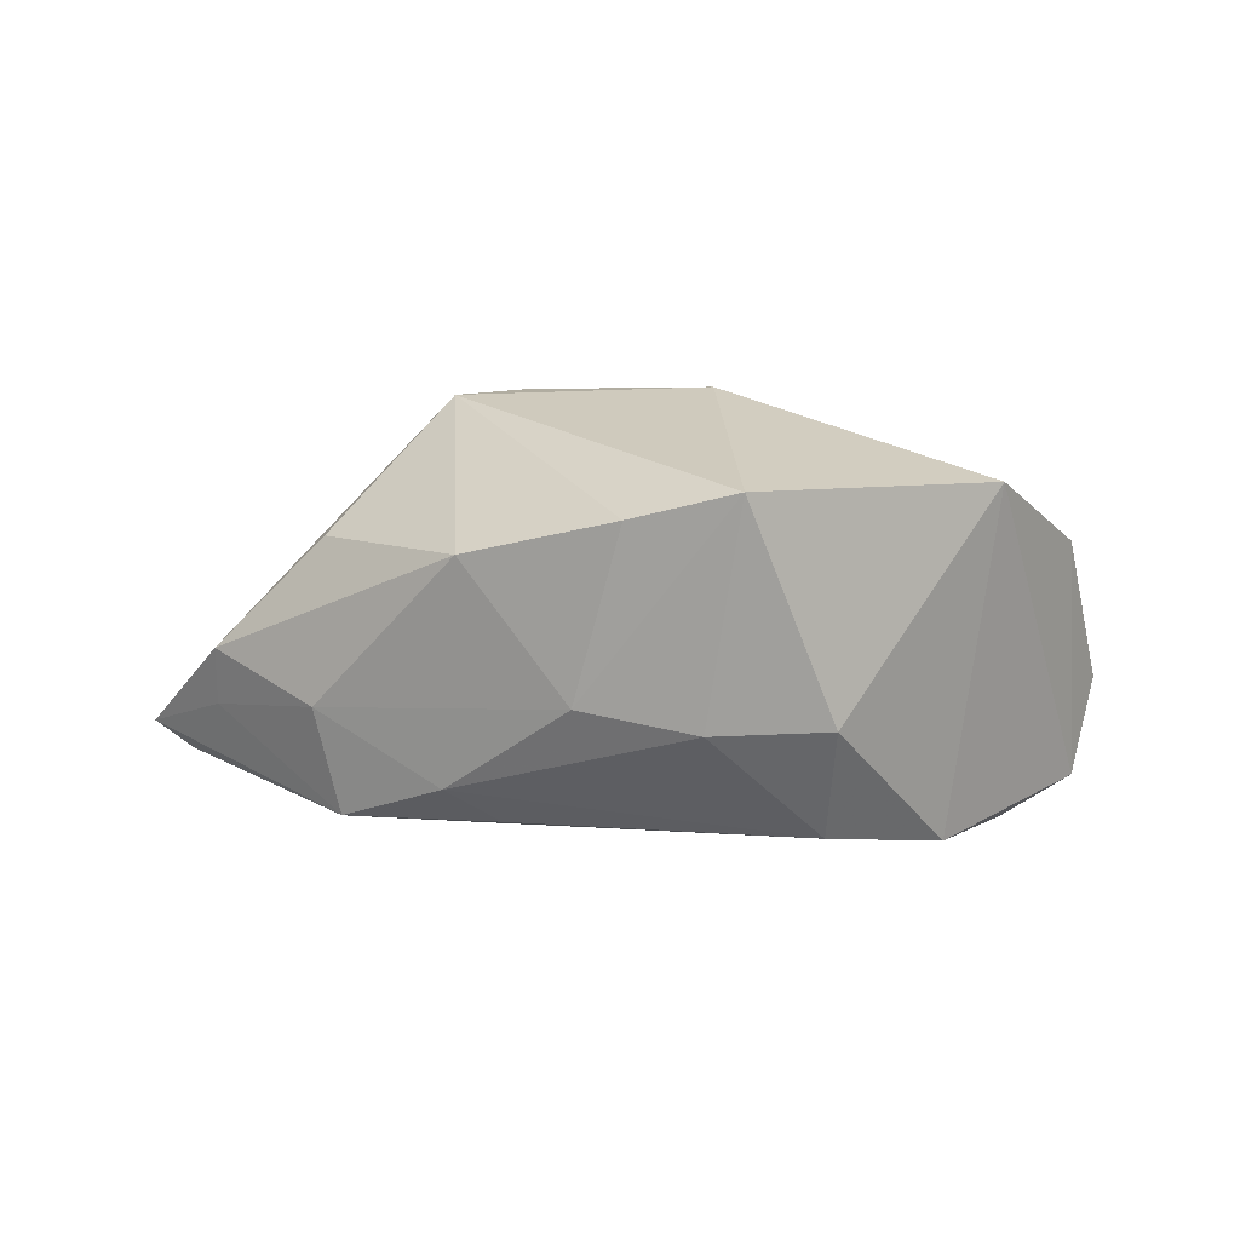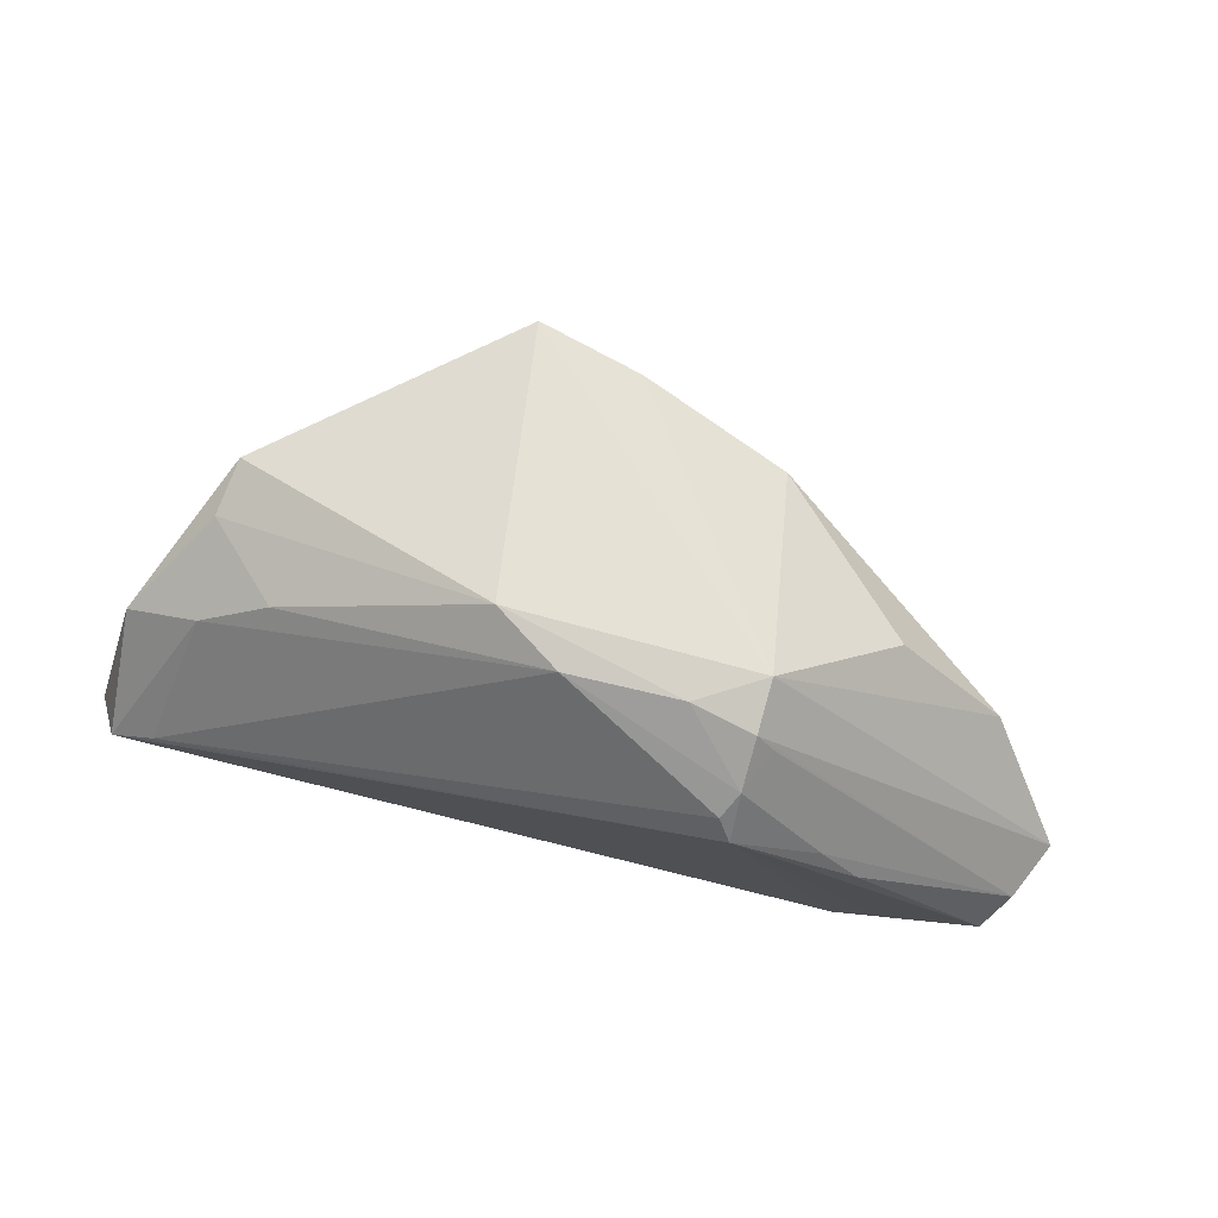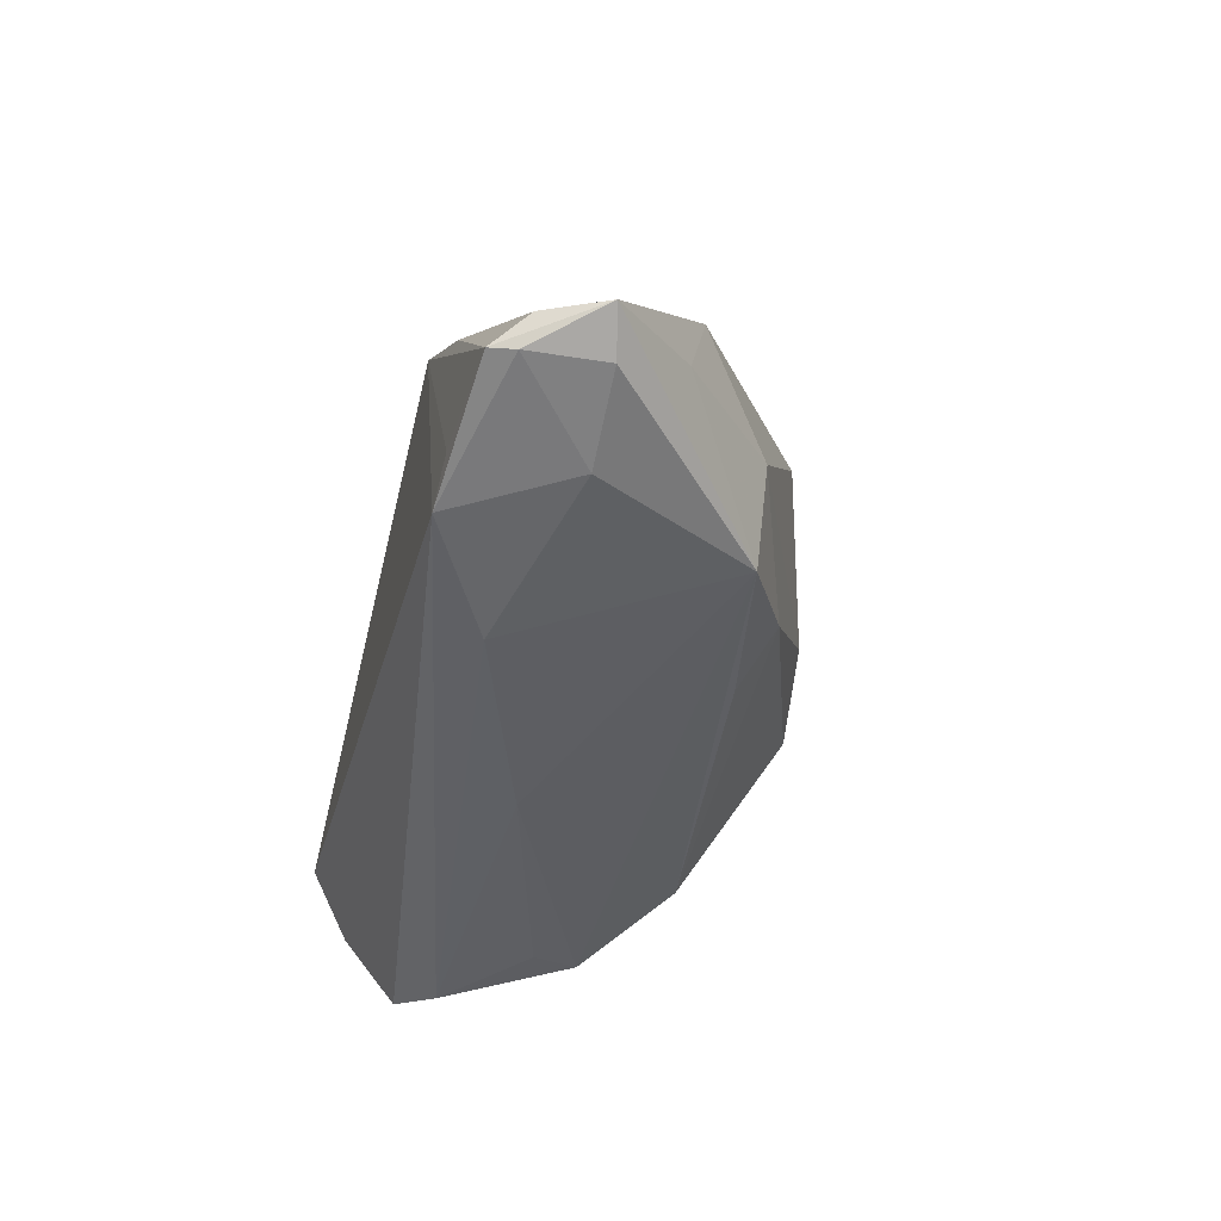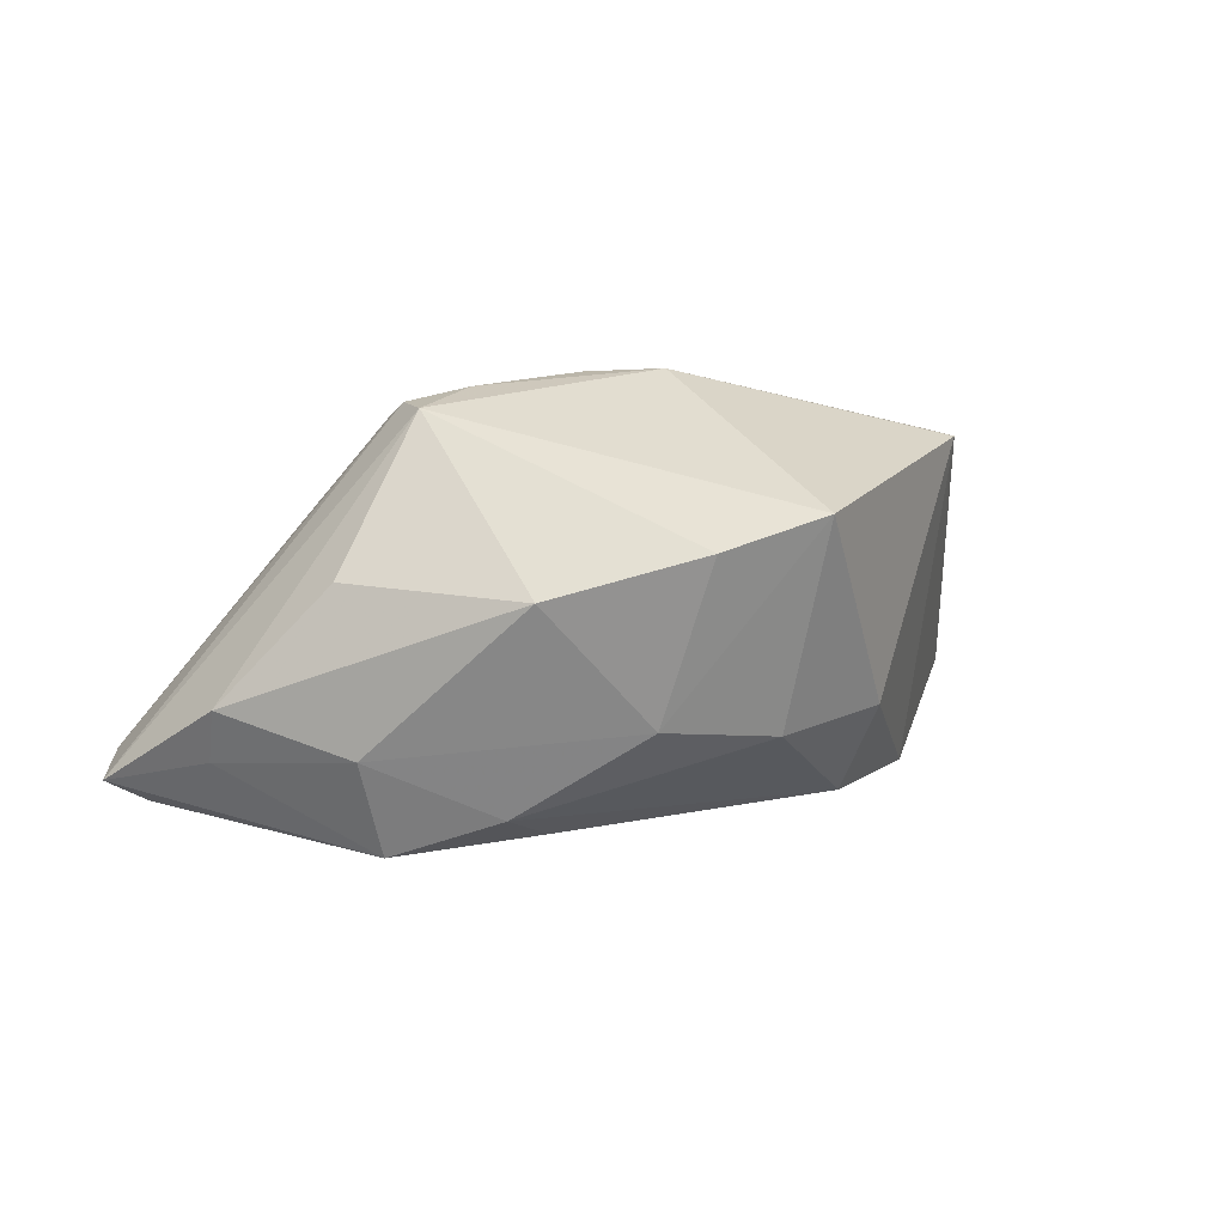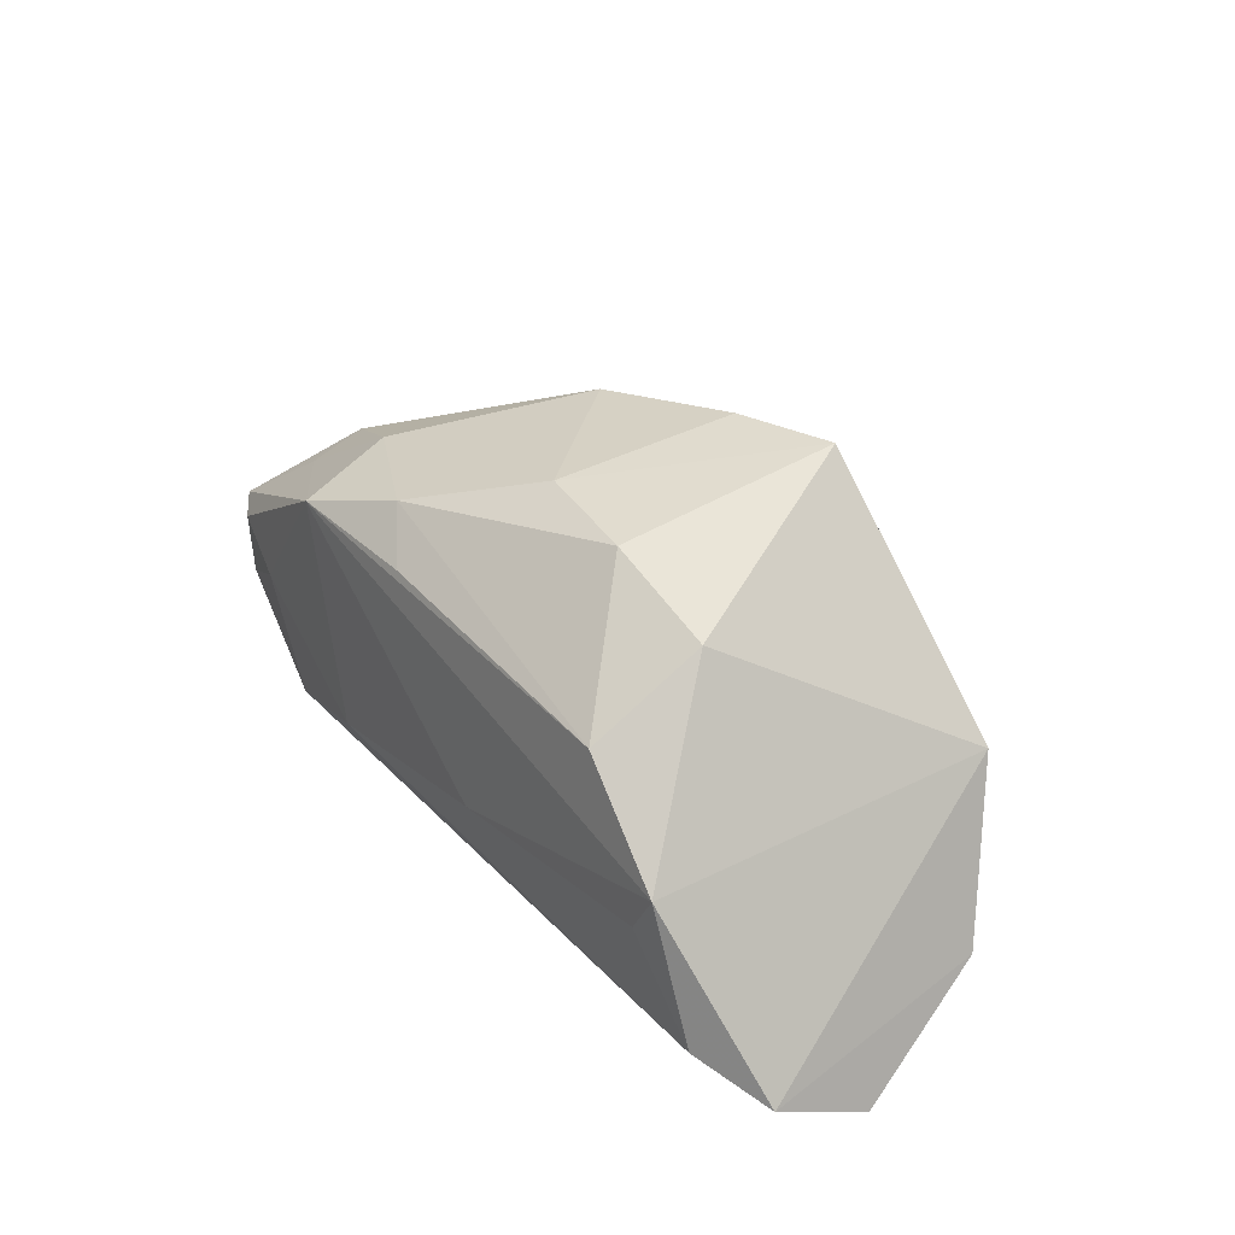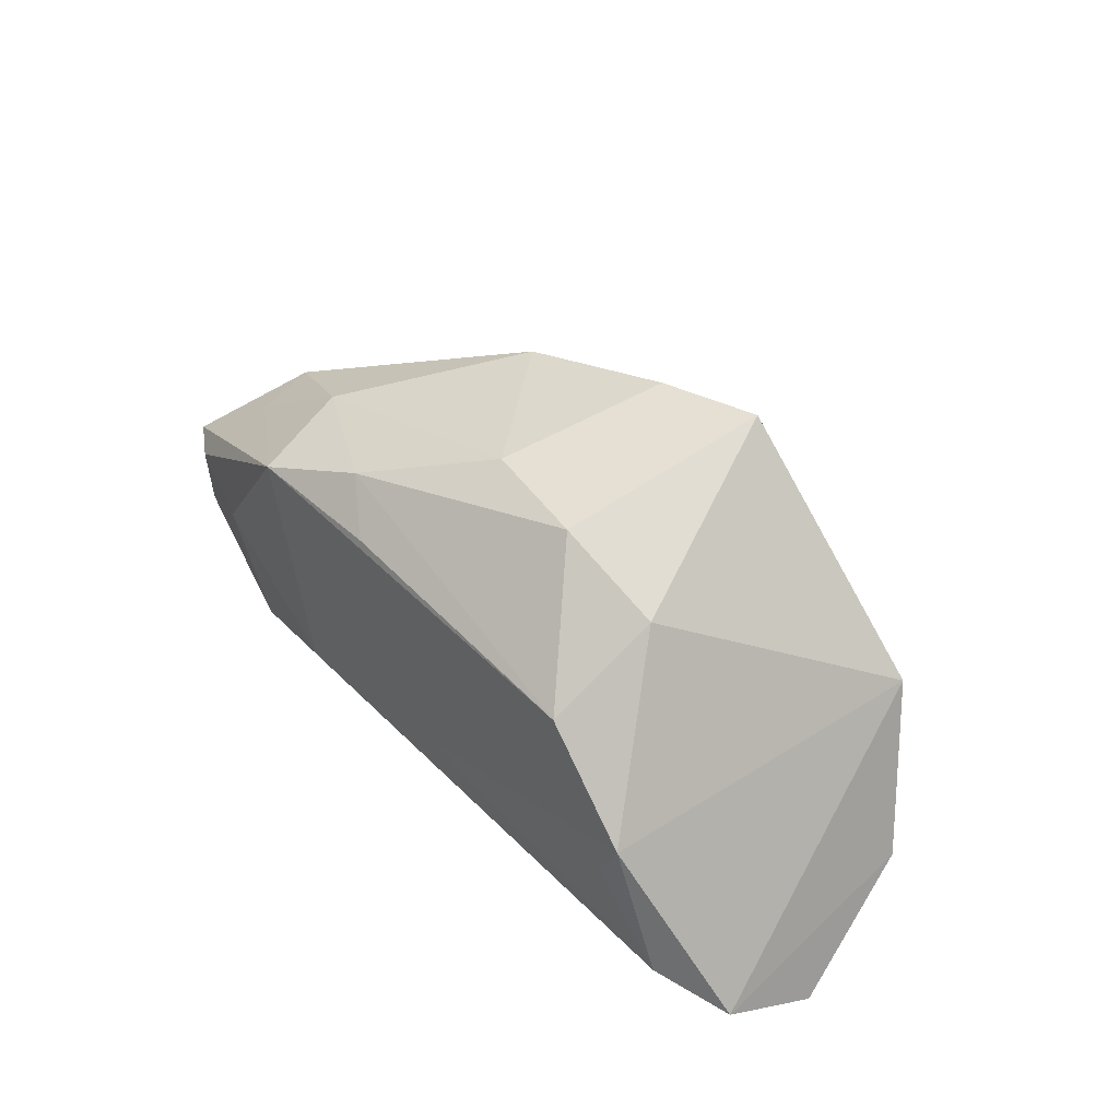
<metadata>
{"format":"obj","ext":"obj","renderer":"f3d","projection":"perspective","resolution":1024,"background":"white","views":[{"elev":11.8,"azim":-177.7,"up":"+Z"},{"elev":76.8,"azim":12.3,"up":"+Z"},{"elev":-43.0,"azim":76.0,"up":"+Z"},{"elev":22.7,"azim":155.3,"up":"+Z"},{"elev":46.2,"azim":-127.8,"up":"+Y"},{"elev":55.1,"azim":-131.8,"up":"+Y"}]}
</metadata>
<code>
v -0.04389 0.004393 0.01732
v -0.03805 0.005096 -0.02504
v 0.01766 -0.02465 0.01882
v 0.01936 -0.02667 0.01621
v 0.03004 -0.02453 0.008148
v -0.05451 -0.01365 0.007459
v 0.02193 -0.01655 0.02163
v -0.04668 -0.01088 -0.02663
v 0.004447 0.02187 -0.005484
v -0.05587 -0.01495 -0.02234
v 0.03485 -0.02693 -0.02438
v -0.05523 -0.02693 -0.00391
v -0.04516 -0.0141 0.0118
v 0.01738 0.01788 0.01087
v 0.03225 0.007598 -0.02202
v 0.05411 -0.01288 -0.01953
v 0.05919 -0.01405 -0.01629
v 0.04864 -0.002037 -0.004232
v 0.03526 0.008428 -0.008806
v 0.05372 -0.02239 -0.01972
v 0.02018 -0.01855 -0.02663
v 0.04267 -0.01255 -0.02308
v 0.01962 0.01413 -0.01691
v -0.03595 -0.000778 -0.02592
v -0.00602 -0.009357 -0.02663
v 0.01183 -0.01403 0.02566
v -0.002528 -0.01384 0.02574
v -0.04532 -0.002518 0.01577
v 0.03487 -0.02553 0.002378
v 0.01975 -0.01585 0.02425
v 0.04887 -0.003823 -0.01153
v 0.02012 -0.009328 0.02542
v 0.0131 0.01078 -0.02162
v -0.001276 0.0243 0.01587
v -0.02464 0.02115 -0.007866
v -0.0497 -0.02663 -0.001625
v -0.05919 -0.02159 -0.01127
v -0.01004 0.02425 -0.007767
v 0.03455 0.0008069 0.00998
v 0.0393 -0.02656 -0.01997
v 0.0194 -0.02176 0.02084
v -0.01076 -0.008181 0.02663
v 0.05556 -0.02137 -0.01591
v -0.01411 0.02693 0.01936
v 0.0527 -0.02545 -0.01913
v -0.03647 -0.01172 0.01657
v -0.02378 0.01403 -0.0222
f 38 44 9
f 29 4 45
f 35 44 38
f 47 35 38
f 16 15 17
f 34 9 44
f 41 4 5
f 5 4 29
f 44 42 32
f 32 34 44
f 1 42 44
f 28 42 1
f 44 35 1
f 43 45 17
f 29 45 43
f 43 5 29
f 41 5 43
f 40 4 11
f 11 45 40
f 40 45 4
f 23 47 38
f 38 9 23
f 23 9 19
f 19 15 23
f 2 47 15
f 35 47 2
f 2 1 35
f 2 10 1
f 15 21 25
f 24 2 25
f 25 2 15
f 20 45 11
f 17 45 20
f 20 16 17
f 22 21 15
f 15 16 22
f 11 21 22
f 22 20 11
f 16 20 22
f 39 32 18
f 18 32 17
f 39 18 14
f 14 32 39
f 34 32 14
f 14 18 19
f 19 9 14
f 9 34 14
f 41 43 7
f 41 7 30
f 17 32 30
f 30 43 17
f 30 7 43
f 26 32 42
f 42 27 26
f 26 30 32
f 26 27 41
f 41 30 26
f 15 47 33
f 33 23 15
f 47 23 33
f 8 2 24
f 10 2 8
f 24 25 8
f 8 25 21
f 8 21 11
f 11 10 8
f 31 18 17
f 19 18 31
f 17 15 31
f 31 15 19
f 46 27 42
f 46 13 27
f 46 42 28
f 28 13 46
f 6 13 28
f 28 1 6
f 6 10 37
f 1 10 6
f 27 13 36
f 3 36 4
f 27 36 3
f 3 4 41
f 41 27 3
f 37 10 12
f 12 10 11
f 12 6 37
f 11 4 12
f 4 36 12
f 13 6 12
f 12 36 13

</code>
